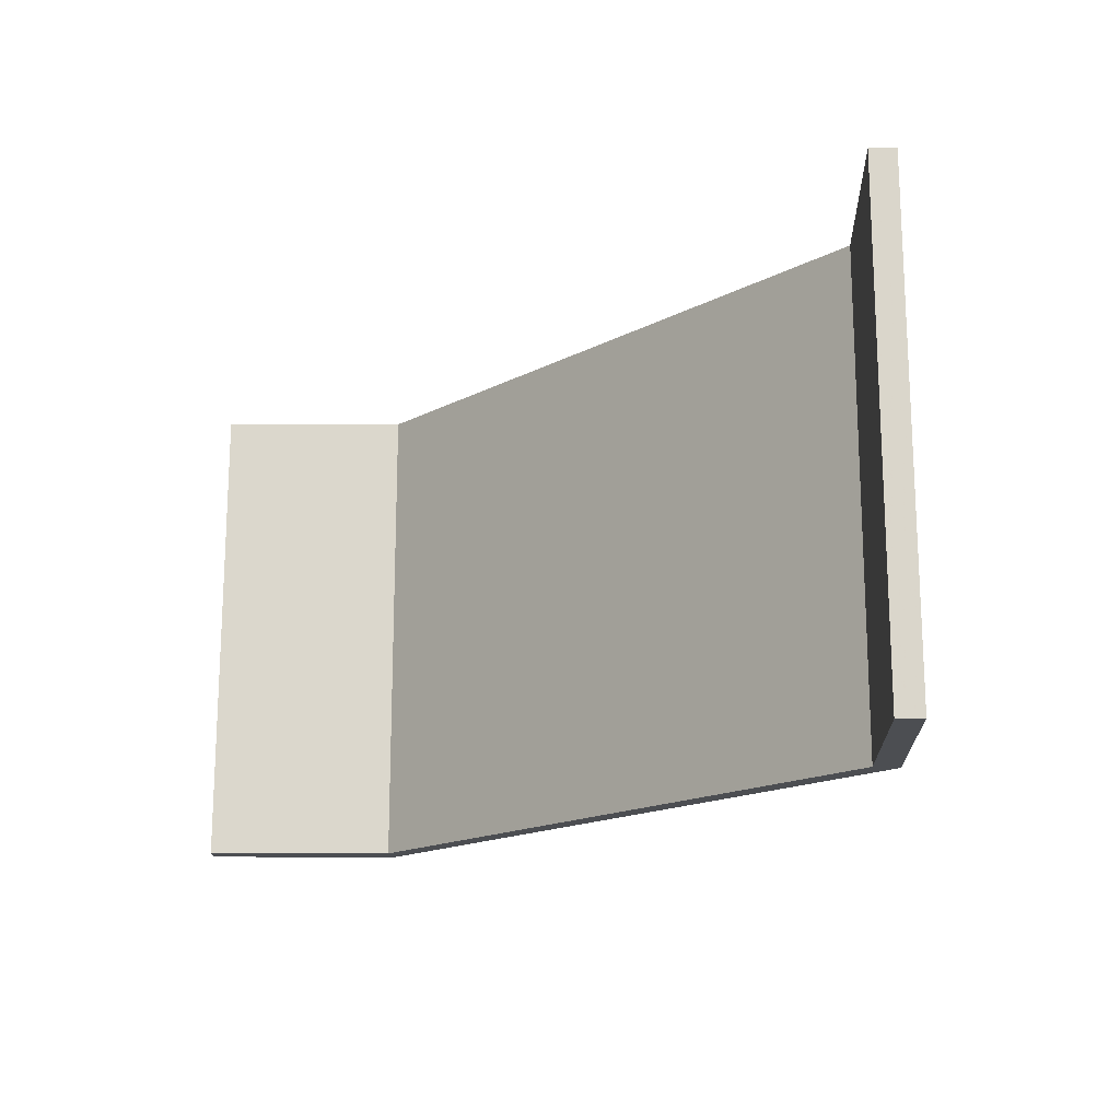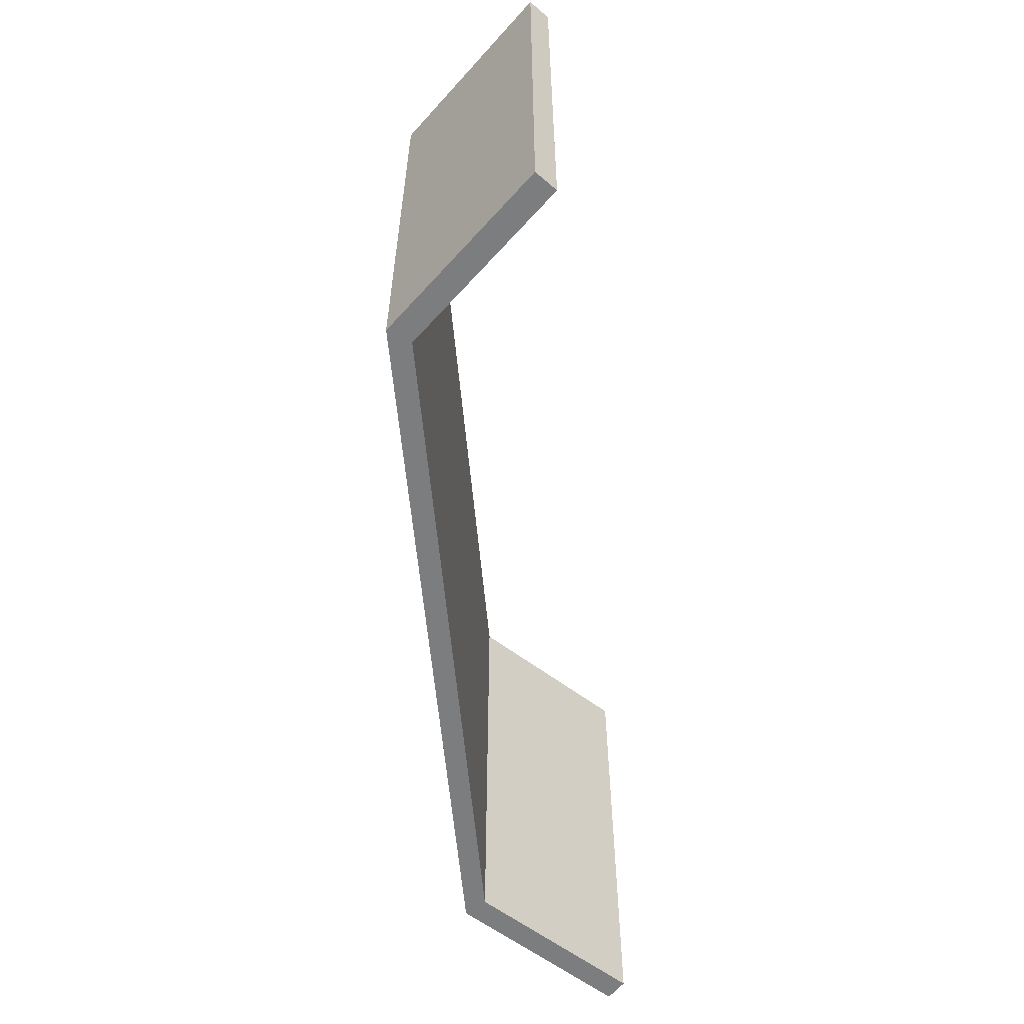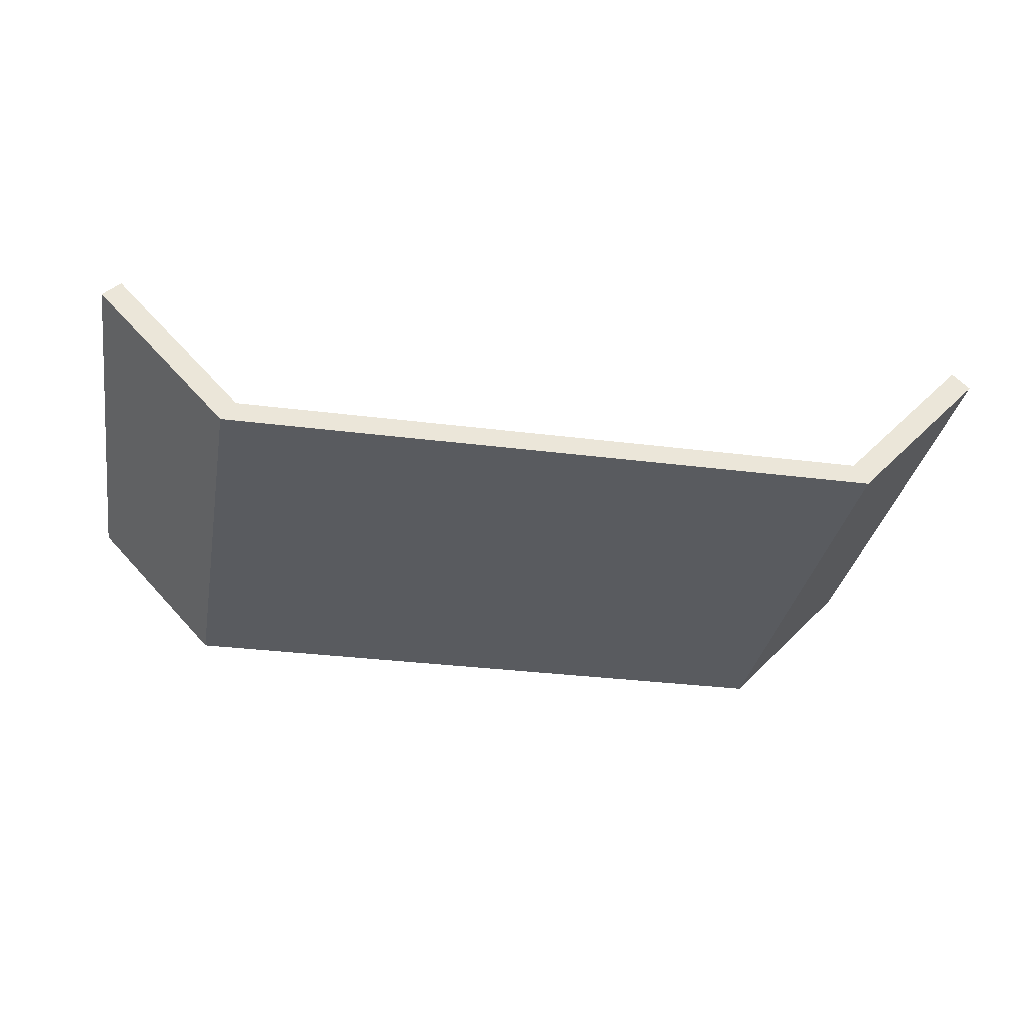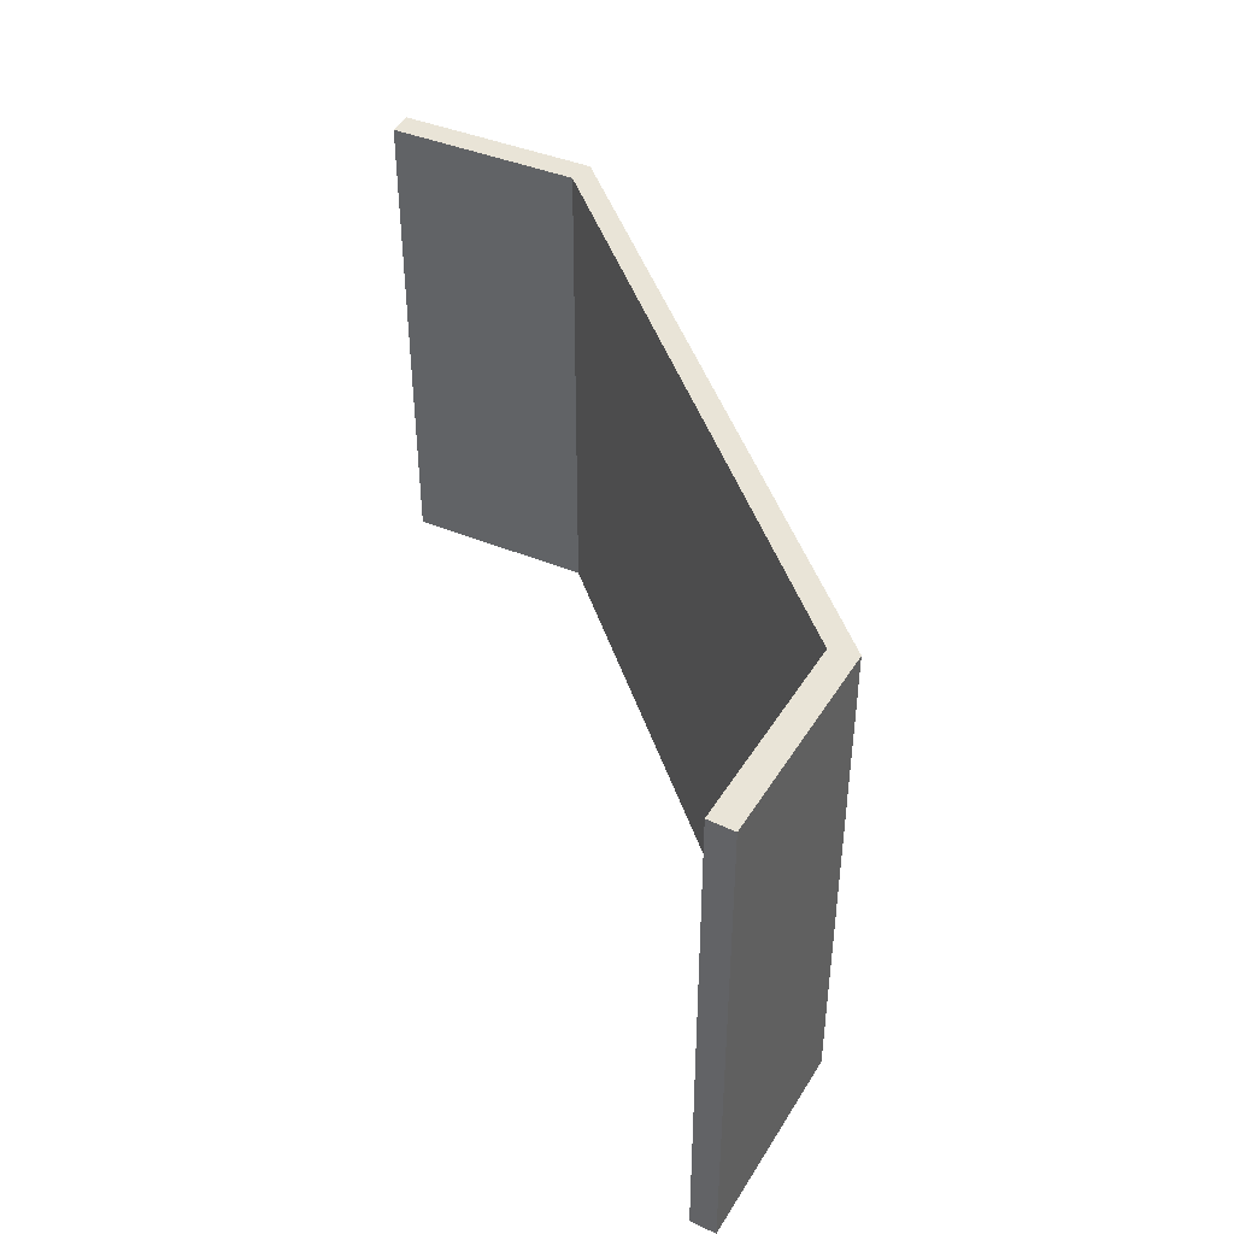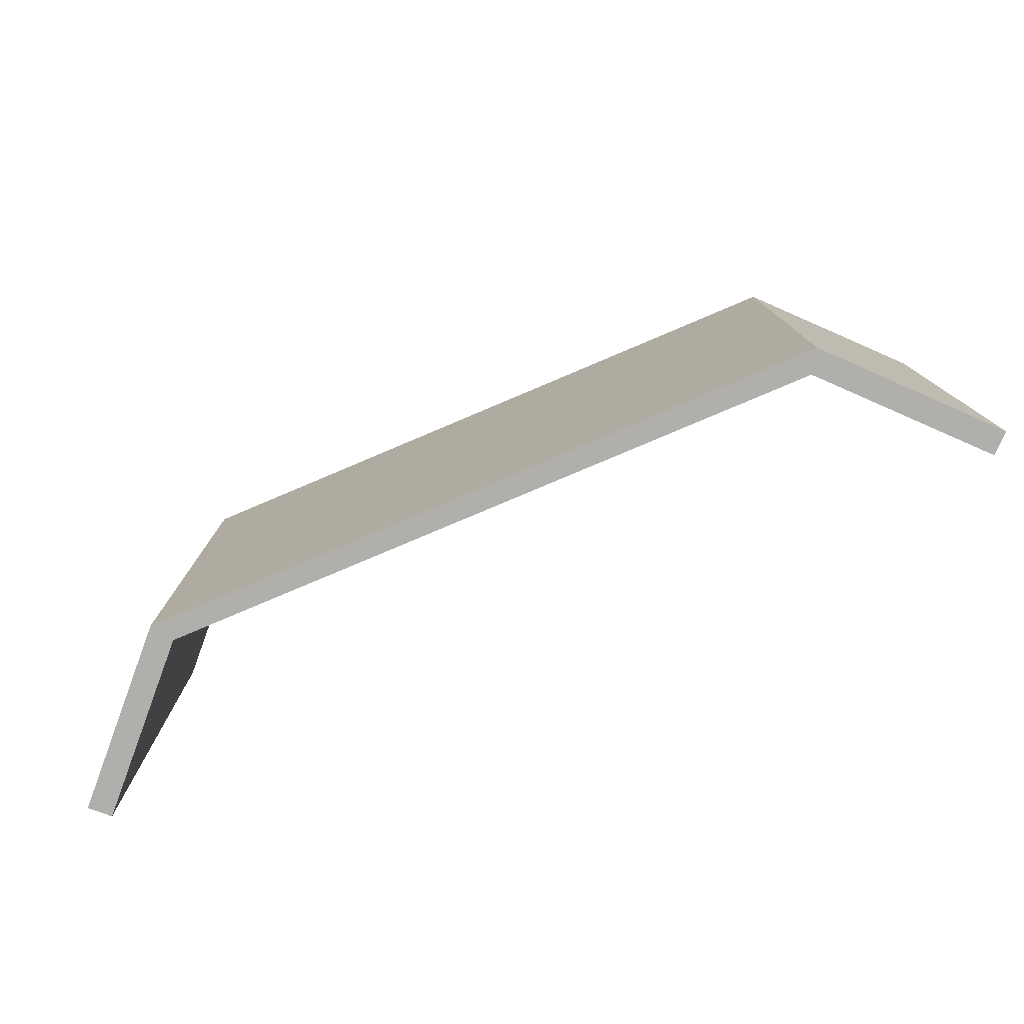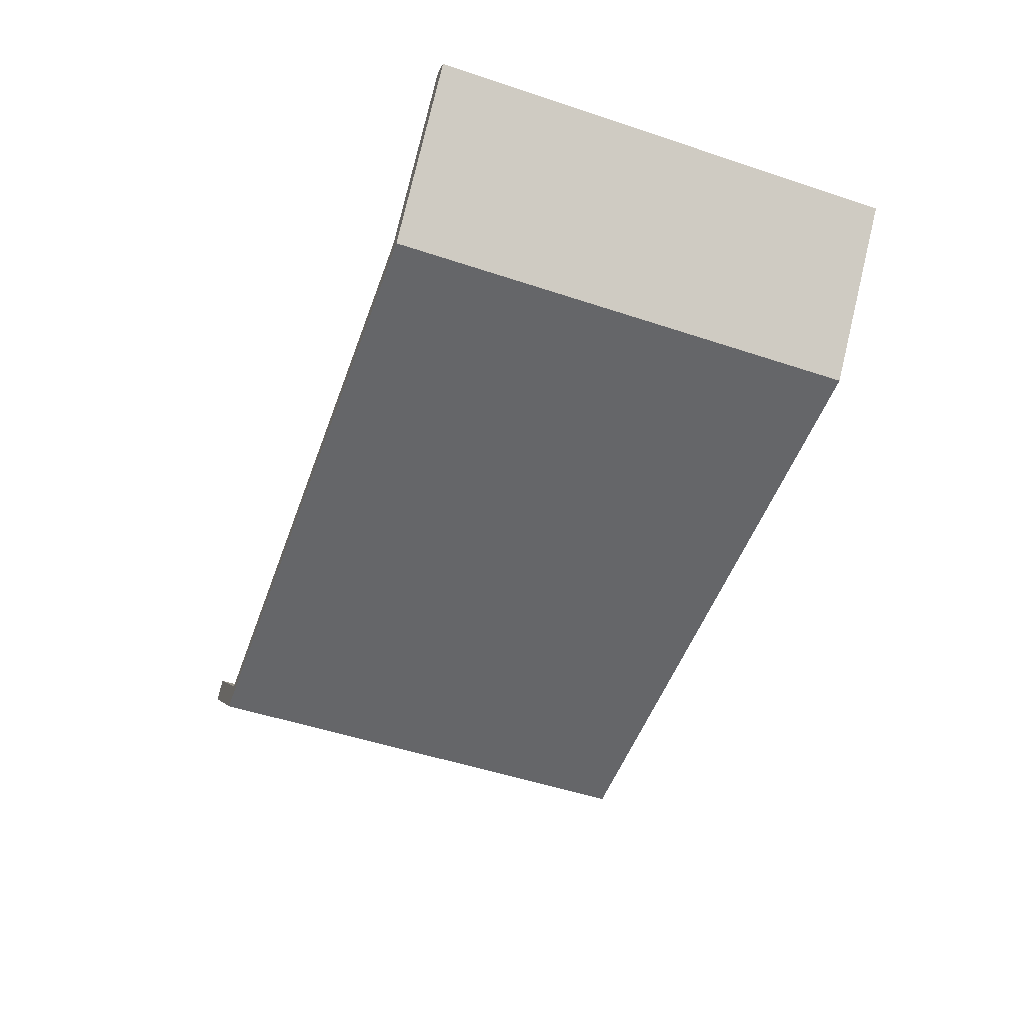
<metadata>
{"format":"obj","ext":"obj","renderer":"f3d","projection":"perspective","resolution":1024,"background":"white","views":[{"elev":-16.8,"azim":-133.7,"up":"+Z"},{"elev":-59.0,"azim":95.2,"up":"+Z"},{"elev":-32.4,"azim":170.0,"up":"+Y"},{"elev":43.1,"azim":-107.2,"up":"+Z"},{"elev":-78.2,"azim":23.0,"up":"+Z"},{"elev":-51.8,"azim":-109.7,"up":"+Y"}]}
</metadata>
<code>
v 0.9998 0.02364 -0.7168
v 0.9998 0.02364 0.7168
v -0.9998 0.02364 0.7168
v -0.9998 0.02364 -0.7168
v 0.9587 0.08617 -0.7168
v 0.9587 0.08617 0.7168
v -0.9587 0.08617 0.7168
v -0.9587 0.08617 -0.7168
v 1.393 0.4408 -0.7168
v 1.34 0.4907 -0.7168
v 1.393 0.4408 0.7168
v 1.34 0.4907 0.7168
v -1.393 0.4408 -0.7168
v -1.34 0.4907 -0.7168
v -1.393 0.4408 0.7168
v -1.34 0.4907 0.7168
f 1 2 3 4
f 5 8 7 6
f 2 6 7 3
f 5 1 4 8
f 1 5 10 9
f 6 2 11 12
f 5 6 12 10
f 2 1 9 11
f 9 10 12 11
f 8 4 13 14
f 3 7 16 15
f 7 8 14 16
f 4 3 15 13
f 15 16 14 13

</code>
